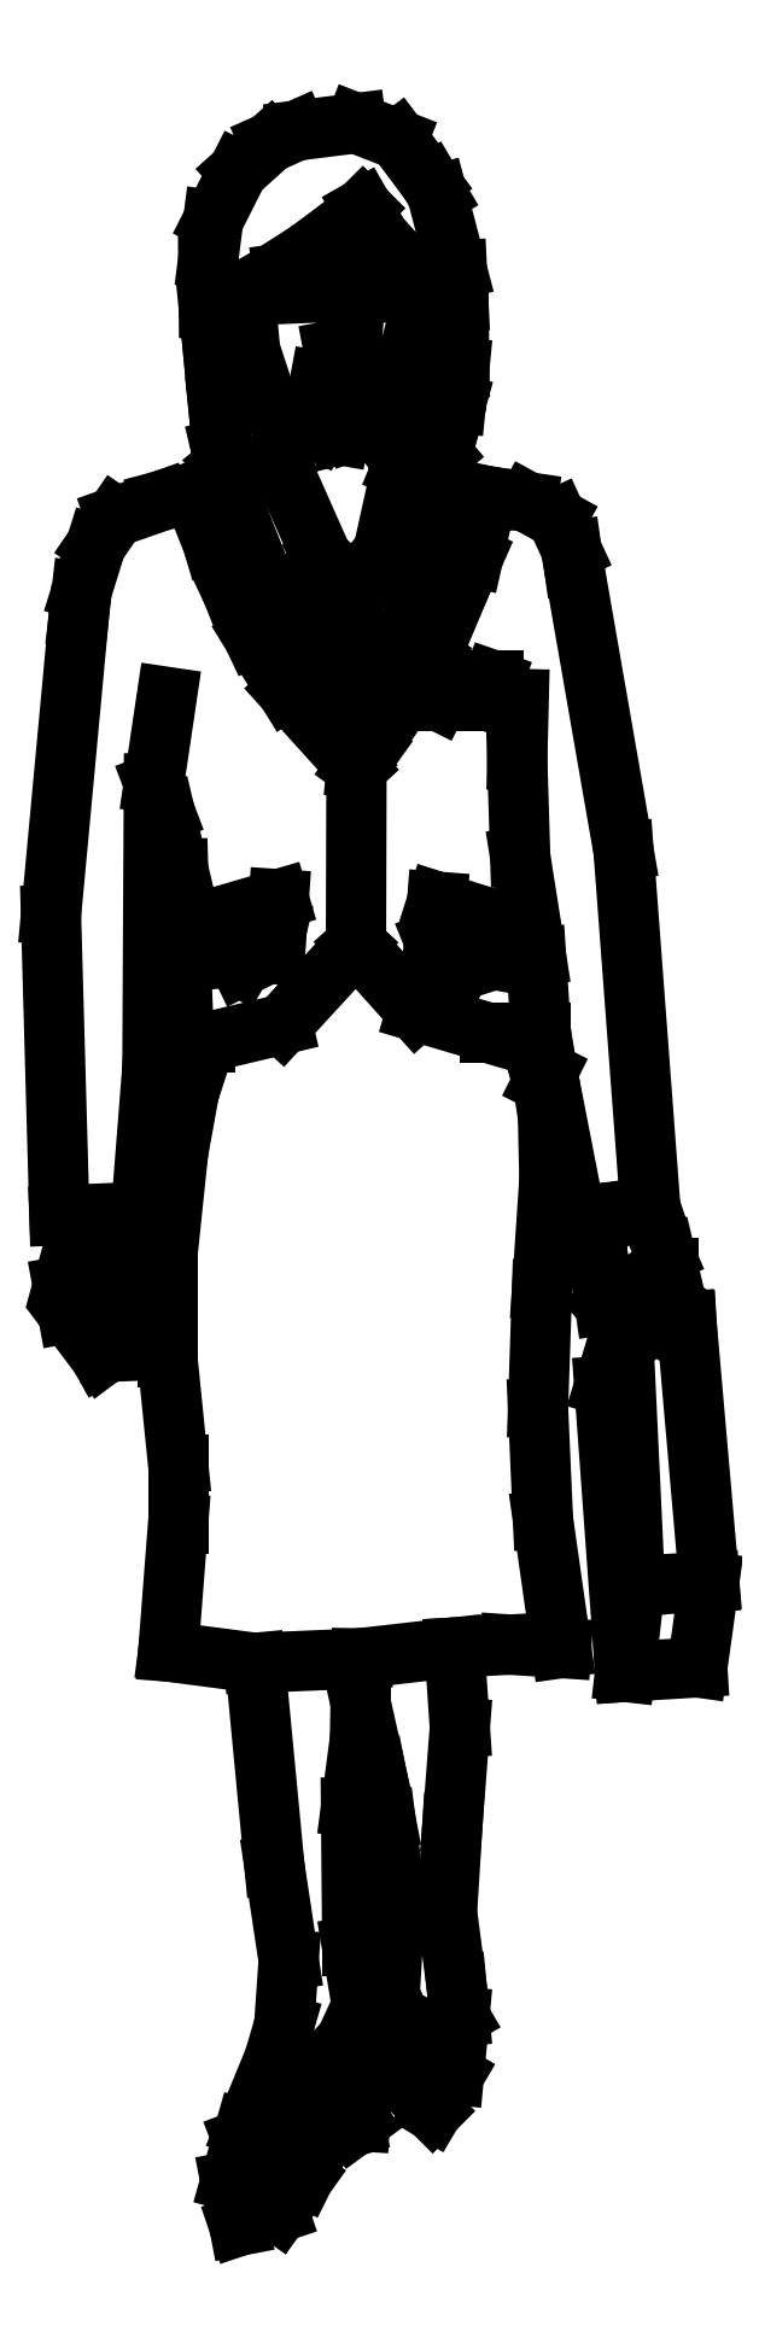
<metadata>
{"format":"dxf","ext":"dxf","renderer":"ezdxf+matplotlib","layout":"modelspace","background":"white","min_lineweight":24,"dpi":150}
</metadata>
<code>
0
SECTION
2
ENTITIES
0
LINE
8
0
10
113
20
209.8
30
0
11
113.1
21
209.8
31
0
0
LINE
8
0
10
113
20
209.8
30
0
11
113
21
209.8
31
0
0
LINE
8
0
10
113
20
209.8
30
0
11
113
21
209.8
31
0
0
LINE
8
0
10
113
20
209.8
30
0
11
113.1
21
209.8
31
0
0
LINE
8
0
10
113
20
209.9
30
0
11
113
21
209.8
31
0
0
LINE
8
0
10
113.1
20
209.9
30
0
11
113.1
21
209.9
31
0
0
LINE
8
0
10
113
20
209.9
30
0
11
113
21
209.9
31
0
0
LINE
8
0
10
113.1
20
209.9
30
0
11
113.1
21
209.9
31
0
0
LINE
8
0
10
113
20
209.9
30
0
11
113
21
209.9
31
0
0
LINE
8
0
10
112.9
20
209.9
30
0
11
113
21
209.9
31
0
0
LINE
8
0
10
112.9
20
209.7
30
0
11
113
21
209.7
31
0
0
LINE
8
0
10
112.9
20
209.8
30
0
11
112.9
21
209.7
31
0
0
LINE
8
0
10
112.9
20
209.8
30
0
11
112.9
21
209.8
31
0
0
LINE
8
0
10
112.9
20
209.8
30
0
11
112.9
21
209.8
31
0
0
LINE
8
0
10
112.9
20
209.8
30
0
11
112.9
21
209.8
31
0
0
LINE
8
0
10
112.9
20
209.9
30
0
11
112.9
21
209.8
31
0
0
LINE
8
0
10
112.9
20
209.9
30
0
11
112.9
21
209.9
31
0
0
LINE
8
0
10
112.9
20
209.9
30
0
11
112.9
21
209.9
31
0
0
LINE
8
0
10
113
20
210
30
0
11
112.9
21
209.9
31
0
0
LINE
8
0
10
113
20
210
30
0
11
113
21
210
31
0
0
LINE
8
0
10
113
20
210
30
0
11
113
21
210
31
0
0
LINE
8
0
10
113.1
20
210
30
0
11
113
21
210
31
0
0
LINE
8
0
10
113.1
20
210
30
0
11
113.1
21
210
31
0
0
LINE
8
0
10
113.1
20
210
30
0
11
113.1
21
210
31
0
0
LINE
8
0
10
113.1
20
210
30
0
11
113.1
21
210
31
0
0
LINE
8
0
10
113.1
20
209.9
30
0
11
113.1
21
210
31
0
0
LINE
8
0
10
113.1
20
209.9
30
0
11
113.1
21
209.9
31
0
0
LINE
8
0
10
113.1
20
209.8
30
0
11
113.1
21
209.9
31
0
0
LINE
8
0
10
113.1
20
209.8
30
0
11
113.1
21
209.8
31
0
0
LINE
8
0
10
113.1
20
209.8
30
0
11
113.1
21
209.8
31
0
0
LINE
8
0
10
113.1
20
209.8
30
0
11
113.1
21
209.8
31
0
0
LINE
8
0
10
113.1
20
209.7
30
0
11
113.1
21
209.8
31
0
0
LINE
8
0
10
113.1
20
209.7
30
0
11
113.1
21
209.7
31
0
0
LINE
8
0
10
113.1
20
209.8
30
0
11
113.1
21
209.7
31
0
0
LINE
8
0
10
113.1
20
209.8
30
0
11
113.1
21
209.8
31
0
0
LINE
8
0
10
113
20
209.8
30
0
11
113
21
209.8
31
0
0
LINE
8
0
10
113
20
209.8
30
0
11
113
21
209.8
31
0
0
LINE
8
0
10
113.1
20
209.8
30
0
11
113
21
209.8
31
0
0
LINE
8
0
10
113.1
20
209.8
30
0
11
113.1
21
209.8
31
0
0
LINE
8
0
10
113.1
20
209.8
30
0
11
113.1
21
209.8
31
0
0
LINE
8
0
10
113.1
20
209.8
30
0
11
113.1
21
209.8
31
0
0
LINE
8
0
10
113.1
20
209.8
30
0
11
113.1
21
209.8
31
0
0
LINE
8
0
10
113.1
20
209.9
30
0
11
113.1
21
209.8
31
0
0
LINE
8
0
10
113.1
20
209.9
30
0
11
113.1
21
209.9
31
0
0
LINE
8
0
10
113.1
20
209.9
30
0
11
113.1
21
209.9
31
0
0
LINE
8
0
10
113.1
20
209.9
30
0
11
113.1
21
209.9
31
0
0
LINE
8
0
10
113.1
20
210
30
0
11
113.1
21
209.9
31
0
0
LINE
8
0
10
113.1
20
209.9
30
0
11
113.1
21
210
31
0
0
LINE
8
0
10
113
20
209.9
30
0
11
113.1
21
209.9
31
0
0
LINE
8
0
10
113
20
209.9
30
0
11
113
21
209.9
31
0
0
LINE
8
0
10
113
20
209.9
30
0
11
113
21
209.9
31
0
0
LINE
8
0
10
113
20
209.9
30
0
11
113
21
209.9
31
0
0
LINE
8
0
10
113
20
209.8
30
0
11
113
21
209.9
31
0
0
LINE
8
0
10
113
20
209.8
30
0
11
113
21
209.8
31
0
0
LINE
8
0
10
113
20
209.8
30
0
11
113
21
209.8
31
0
0
LINE
8
0
10
113
20
209.8
30
0
11
113
21
209.8
31
0
0
LINE
8
0
10
112.9
20
209.1
30
0
11
112.9
21
209.1
31
0
0
LINE
8
0
10
112.9
20
209.1
30
0
11
112.9
21
209.1
31
0
0
LINE
8
0
10
112.9
20
209.1
30
0
11
112.9
21
209.1
31
0
0
LINE
8
0
10
112.9
20
209.1
30
0
11
112.9
21
209.1
31
0
0
LINE
8
0
10
112.9
20
209.1
30
0
11
112.9
21
209.1
31
0
0
LINE
8
0
10
112.9
20
209.1
30
0
11
112.9
21
209.1
31
0
0
LINE
8
0
10
112.9
20
209
30
0
11
112.9
21
209.1
31
0
0
LINE
8
0
10
112.8
20
209
30
0
11
112.9
21
209
31
0
0
LINE
8
0
10
112.8
20
209.1
30
0
11
112.8
21
209
31
0
0
LINE
8
0
10
112.8
20
209.1
30
0
11
112.8
21
209.1
31
0
0
LINE
8
0
10
112.8
20
209.1
30
0
11
112.8
21
209.1
31
0
0
LINE
8
0
10
112.8
20
209.1
30
0
11
112.8
21
209.1
31
0
0
LINE
8
0
10
113
20
209.7
30
0
11
113
21
209.6
31
0
0
LINE
8
0
10
113
20
209.7
30
0
11
113
21
209.6
31
0
0
LINE
8
0
10
113
20
209.8
30
0
11
113
21
209.7
31
0
0
LINE
8
0
10
113
20
209.7
30
0
11
113
21
209.8
31
0
0
LINE
8
0
10
113
20
209.7
30
0
11
112.9
21
209.7
31
0
0
LINE
8
0
10
113
20
209.7
30
0
11
113
21
209.7
31
0
0
LINE
8
0
10
113
20
209.6
30
0
11
113
21
209.7
31
0
0
LINE
8
0
10
113
20
209.6
30
0
11
113
21
209.6
31
0
0
LINE
8
0
10
113.1
20
209.5
30
0
11
113
21
209.6
31
0
0
LINE
8
0
10
113.1
20
209.7
30
0
11
113.2
21
209.7
31
0
0
LINE
8
0
10
113.1
20
209.7
30
0
11
113.1
21
209.7
31
0
0
LINE
8
0
10
113.1
20
209.6
30
0
11
113.1
21
209.5
31
0
0
LINE
8
0
10
113.1
20
209.7
30
0
11
113.1
21
209.6
31
0
0
LINE
8
0
10
113.1
20
209.7
30
0
11
113.1
21
209.7
31
0
0
LINE
8
0
10
113.1
20
209.7
30
0
11
113.1
21
209.7
31
0
0
LINE
8
0
10
113.1
20
209.7
30
0
11
113.1
21
209.7
31
0
0
LINE
8
0
10
113
20
209.6
30
0
11
113.1
21
209.7
31
0
0
LINE
8
0
10
113
20
209.6
30
0
11
113
21
209.6
31
0
0
LINE
8
0
10
113.1
20
209.5
30
0
11
113
21
209.6
31
0
0
LINE
8
0
10
113.1
20
209.5
30
0
11
113.1
21
209.5
31
0
0
LINE
8
0
10
113
20
209.6
30
0
11
113.1
21
209.5
31
0
0
LINE
8
0
10
113
20
209.6
30
0
11
113
21
209.6
31
0
0
LINE
8
0
10
113
20
209.6
30
0
11
113
21
209.6
31
0
0
LINE
8
0
10
112.9
20
209.7
30
0
11
113
21
209.6
31
0
0
LINE
8
0
10
112.9
20
209.7
30
0
11
112.9
21
209.7
31
0
0
LINE
8
0
10
112.9
20
209.7
30
0
11
112.9
21
209.7
31
0
0
LINE
8
0
10
112.9
20
209.7
30
0
11
112.9
21
209.7
31
0
0
LINE
8
0
10
112.8
20
209.7
30
0
11
112.9
21
209.7
31
0
0
LINE
8
0
10
112.8
20
209.6
30
0
11
112.8
21
209.7
31
0
0
LINE
8
0
10
112.8
20
209.6
30
0
11
112.8
21
209.6
31
0
0
LINE
8
0
10
112.8
20
209.4
30
0
11
112.8
21
209.6
31
0
0
LINE
8
0
10
112.8
20
209.1
30
0
11
112.8
21
209.4
31
0
0
LINE
8
0
10
112.9
20
209.1
30
0
11
112.8
21
209.1
31
0
0
LINE
8
0
10
112.9
20
209.3
30
0
11
112.9
21
209.1
31
0
0
LINE
8
0
10
112.9
20
209.5
30
0
11
112.9
21
209.3
31
0
0
LINE
8
0
10
112.9
20
209.4
30
0
11
112.9
21
209.4
31
0
0
LINE
8
0
10
113
20
209.3
30
0
11
112.9
21
209.4
31
0
0
LINE
8
0
10
113
20
209.4
30
0
11
113
21
209.3
31
0
0
LINE
8
0
10
113
20
209.4
30
0
11
113
21
209.4
31
0
0
LINE
8
0
10
113
20
209.4
30
0
11
113
21
209.4
31
0
0
LINE
8
0
10
112.9
20
209.4
30
0
11
113
21
209.4
31
0
0
LINE
8
0
10
112.9
20
209.5
30
0
11
112.9
21
209.6
31
0
0
LINE
8
0
10
112.9
20
209.5
30
0
11
112.9
21
209.5
31
0
0
LINE
8
0
10
112.9
20
209.4
30
0
11
112.9
21
209.5
31
0
0
LINE
8
0
10
112.9
20
209.4
30
0
11
112.9
21
209.4
31
0
0
LINE
8
0
10
112.9
20
209.3
30
0
11
112.9
21
209.4
31
0
0
LINE
8
0
10
112.9
20
209.3
30
0
11
112.9
21
209.3
31
0
0
LINE
8
0
10
112.9
20
208.8
30
0
11
113
21
208.8
31
0
0
LINE
8
0
10
112.9
20
208.9
30
0
11
112.9
21
208.8
31
0
0
LINE
8
0
10
112.9
20
208.9
30
0
11
112.9
21
208.9
31
0
0
LINE
8
0
10
112.9
20
209
30
0
11
112.9
21
208.9
31
0
0
LINE
8
0
10
112.9
20
209.1
30
0
11
112.9
21
209
31
0
0
LINE
8
0
10
112.9
20
209.2
30
0
11
112.9
21
209.1
31
0
0
LINE
8
0
10
112.9
20
209.2
30
0
11
112.9
21
209.2
31
0
0
LINE
8
0
10
112.9
20
209.3
30
0
11
112.9
21
209.2
31
0
0
LINE
8
0
10
113
20
209.3
30
0
11
112.9
21
209.3
31
0
0
LINE
8
0
10
113.1
20
209.4
30
0
11
113
21
209.3
31
0
0
LINE
8
0
10
113.1
20
209.4
30
0
11
113.1
21
209.4
31
0
0
LINE
8
0
10
113.1
20
209.4
30
0
11
113.1
21
209.4
31
0
0
LINE
8
0
10
113.1
20
209.3
30
0
11
113.1
21
209.4
31
0
0
LINE
8
0
10
113.2
20
209.4
30
0
11
113.1
21
209.3
31
0
0
LINE
8
0
10
113.2
20
209.4
30
0
11
113.2
21
209.4
31
0
0
LINE
8
0
10
113.1
20
209.4
30
0
11
113.2
21
209.4
31
0
0
LINE
8
0
10
113.2
20
209.6
30
0
11
113.1
21
209.6
31
0
0
LINE
8
0
10
113.2
20
209.6
30
0
11
113.2
21
209.6
31
0
0
LINE
8
0
10
113.1
20
209.6
30
0
11
113.2
21
209.6
31
0
0
LINE
8
0
10
113.1
20
209.6
30
0
11
113.1
21
209.6
31
0
0
LINE
8
0
10
113.2
20
209.5
30
0
11
113.2
21
209.6
31
0
0
LINE
8
0
10
113.2
20
209.4
30
0
11
113.2
21
209.5
31
0
0
LINE
8
0
10
113.2
20
209.4
30
0
11
113.2
21
209.4
31
0
0
LINE
8
0
10
113.2
20
209.3
30
0
11
113.2
21
209.4
31
0
0
LINE
8
0
10
113.2
20
209.3
30
0
11
113.2
21
209.3
31
0
0
LINE
8
0
10
113.2
20
209.3
30
0
11
113.2
21
209.3
31
0
0
LINE
8
0
10
113.2
20
209.3
30
0
11
113.2
21
209.3
31
0
0
LINE
8
0
10
113.2
20
209.3
30
0
11
113.2
21
209.3
31
0
0
LINE
8
0
10
113.2
20
209.3
30
0
11
113.2
21
209.3
31
0
0
LINE
8
0
10
113.1
20
209.3
30
0
11
113.2
21
209.3
31
0
0
LINE
8
0
10
113.1
20
209.4
30
0
11
113.1
21
209.3
31
0
0
LINE
8
0
10
113.1
20
209.5
30
0
11
113.1
21
209.4
31
0
0
LINE
8
0
10
113.1
20
209.5
30
0
11
113.1
21
209.5
31
0
0
LINE
8
0
10
113.1
20
209.6
30
0
11
113.1
21
209.5
31
0
0
LINE
8
0
10
113.1
20
209.6
30
0
11
113.1
21
209.6
31
0
0
LINE
8
0
10
113.1
20
209.7
30
0
11
113.1
21
209.6
31
0
0
LINE
8
0
10
113.2
20
209.7
30
0
11
113.1
21
209.7
31
0
0
LINE
8
0
10
113.2
20
209.7
30
0
11
113.2
21
209.7
31
0
0
LINE
8
0
10
113.2
20
209.7
30
0
11
113.2
21
209.7
31
0
0
LINE
8
0
10
113.2
20
209.7
30
0
11
113.2
21
209.7
31
0
0
LINE
8
0
10
113.2
20
209.7
30
0
11
113.2
21
209.7
31
0
0
LINE
8
0
10
113.3
20
209.4
30
0
11
113.2
21
209.7
31
0
0
LINE
8
0
10
113.3
20
209.2
30
0
11
113.3
21
209.4
31
0
0
LINE
8
0
10
113.3
20
209.2
30
0
11
113.3
21
209.2
31
0
0
LINE
8
0
10
113.3
20
209.2
30
0
11
113.2
21
209.1
31
0
0
LINE
8
0
10
113.3
20
209.1
30
0
11
113.3
21
209.2
31
0
0
LINE
8
0
10
113.3
20
209.1
30
0
11
113.3
21
209.1
31
0
0
LINE
8
0
10
113.3
20
209.1
30
0
11
113.3
21
209.1
31
0
0
LINE
8
0
10
113.3
20
209.1
30
0
11
113.3
21
209.1
31
0
0
LINE
8
0
10
113.3
20
209.1
30
0
11
113.3
21
209.1
31
0
0
LINE
8
0
10
113.3
20
209.1
30
0
11
113.3
21
209.1
31
0
0
LINE
8
0
10
113.3
20
208.8
30
0
11
113.3
21
208.9
31
0
0
LINE
8
0
10
113.3
20
208.8
30
0
11
113.3
21
208.8
31
0
0
LINE
8
0
10
113.3
20
208.9
30
0
11
113.3
21
208.8
31
0
0
LINE
8
0
10
113.3
20
209.1
30
0
11
113.3
21
208.9
31
0
0
LINE
8
0
10
113.3
20
209.1
30
0
11
113.3
21
209.1
31
0
0
LINE
8
0
10
113.3
20
209
30
0
11
113.3
21
209.1
31
0
0
LINE
8
0
10
113.3
20
208.8
30
0
11
113.3
21
209
31
0
0
LINE
8
0
10
113.3
20
208.8
30
0
11
113.3
21
208.8
31
0
0
LINE
8
0
10
113.3
20
209.1
30
0
11
113.3
21
208.8
31
0
0
LINE
8
0
10
113.3
20
209.1
30
0
11
113.3
21
209.1
31
0
0
LINE
8
0
10
113.2
20
209.1
30
0
11
113.3
21
209.1
31
0
0
LINE
8
0
10
113.2
20
209.1
30
0
11
113.2
21
209.1
31
0
0
LINE
8
0
10
113.2
20
209.1
30
0
11
113.2
21
209.1
31
0
0
LINE
8
0
10
113.2
20
209.3
30
0
11
113.2
21
209.1
31
0
0
LINE
8
0
10
113.2
20
209.3
30
0
11
113.2
21
209.3
31
0
0
LINE
8
0
10
113.2
20
209.2
30
0
11
113.2
21
209.3
31
0
0
LINE
8
0
10
113.2
20
209.2
30
0
11
113.2
21
209.2
31
0
0
LINE
8
0
10
113.2
20
209.1
30
0
11
113.2
21
209.2
31
0
0
LINE
8
0
10
113.2
20
209
30
0
11
113.2
21
209.1
31
0
0
LINE
8
0
10
113.2
20
208.9
30
0
11
113.2
21
209
31
0
0
LINE
8
0
10
113.2
20
208.8
30
0
11
113.2
21
208.9
31
0
0
LINE
8
0
10
113.2
20
208.8
30
0
11
113.2
21
208.8
31
0
0
LINE
8
0
10
113.1
20
208.8
30
0
11
113.2
21
208.8
31
0
0
LINE
8
0
10
113.1
20
208.5
30
0
11
113.1
21
208.4
31
0
0
LINE
8
0
10
113.1
20
208.5
30
0
11
113.1
21
208.5
31
0
0
LINE
8
0
10
113.1
20
208.6
30
0
11
113.1
21
208.5
31
0
0
LINE
8
0
10
113.1
20
208.7
30
0
11
113.1
21
208.6
31
0
0
LINE
8
0
10
113.1
20
208.7
30
0
11
113.1
21
208.7
31
0
0
LINE
8
0
10
113.1
20
208.8
30
0
11
113.1
21
208.7
31
0
0
LINE
8
0
10
113.1
20
208.8
30
0
11
113.1
21
208.8
31
0
0
LINE
8
0
10
113.1
20
208.7
30
0
11
113.1
21
208.8
31
0
0
LINE
8
0
10
113.1
20
208.7
30
0
11
113.1
21
208.7
31
0
0
LINE
8
0
10
113.1
20
208.6
30
0
11
113.1
21
208.7
31
0
0
LINE
8
0
10
113.1
20
208.5
30
0
11
113.1
21
208.6
31
0
0
LINE
8
0
10
113.1
20
208.5
30
0
11
113.1
21
208.5
31
0
0
LINE
8
0
10
113.1
20
208.5
30
0
11
113.1
21
208.5
31
0
0
LINE
8
0
10
113.1
20
208.5
30
0
11
113.1
21
208.5
31
0
0
LINE
8
0
10
113.1
20
208.5
30
0
11
113.1
21
208.5
31
0
0
LINE
8
0
10
113.1
20
208.5
30
0
11
113.1
21
208.5
31
0
0
LINE
8
0
10
113.1
20
208.5
30
0
11
113.1
21
208.5
31
0
0
LINE
8
0
10
113.1
20
208.5
30
0
11
113.1
21
208.5
31
0
0
LINE
8
0
10
113.1
20
208.4
30
0
11
113.1
21
208.5
31
0
0
LINE
8
0
10
113
20
208.5
30
0
11
113.1
21
208.5
31
0
0
LINE
8
0
10
113
20
208.4
30
0
11
113
21
208.5
31
0
0
LINE
8
0
10
113
20
208.4
30
0
11
113
21
208.4
31
0
0
LINE
8
0
10
113
20
208.4
30
0
11
113
21
208.4
31
0
0
LINE
8
0
10
113
20
208.4
30
0
11
113
21
208.4
31
0
0
LINE
8
0
10
113
20
208.3
30
0
11
113
21
208.3
31
0
0
LINE
8
0
10
113
20
208.4
30
0
11
113
21
208.3
31
0
0
LINE
8
0
10
113
20
208.4
30
0
11
113
21
208.4
31
0
0
LINE
8
0
10
113.1
20
208.4
30
0
11
113
21
208.4
31
0
0
LINE
8
0
10
113.1
20
208.4
30
0
11
113.1
21
208.4
31
0
0
LINE
8
0
10
113.1
20
208.5
30
0
11
113.1
21
208.4
31
0
0
LINE
8
0
10
113.1
20
208.5
30
0
11
113.1
21
208.5
31
0
0
LINE
8
0
10
113.1
20
208.5
30
0
11
113.1
21
208.5
31
0
0
LINE
8
0
10
113.1
20
208.6
30
0
11
113.1
21
208.5
31
0
0
LINE
8
0
10
113.1
20
208.6
30
0
11
113.1
21
208.6
31
0
0
LINE
8
0
10
113
20
208.7
30
0
11
113.1
21
208.6
31
0
0
LINE
8
0
10
113.1
20
208.7
30
0
11
113
21
208.7
31
0
0
LINE
8
0
10
113.1
20
208.8
30
0
11
113.1
21
208.7
31
0
0
LINE
8
0
10
113
20
208.8
30
0
11
113.1
21
208.8
31
0
0
LINE
8
0
10
113
20
208.6
30
0
11
113
21
208.8
31
0
0
LINE
8
0
10
113
20
208.5
30
0
11
113
21
208.6
31
0
0
LINE
8
0
10
113
20
208.5
30
0
11
113
21
208.5
31
0
0
LINE
8
0
10
113
20
208.5
30
0
11
113
21
208.5
31
0
0
LINE
8
0
10
113
20
208.4
30
0
11
113
21
208.5
31
0
0
LINE
8
0
10
113
20
208.4
30
0
11
113
21
208.4
31
0
0
LINE
8
0
10
113
20
208.3
30
0
11
113
21
208.4
31
0
0
ENDSEC
0
EOF

</code>
